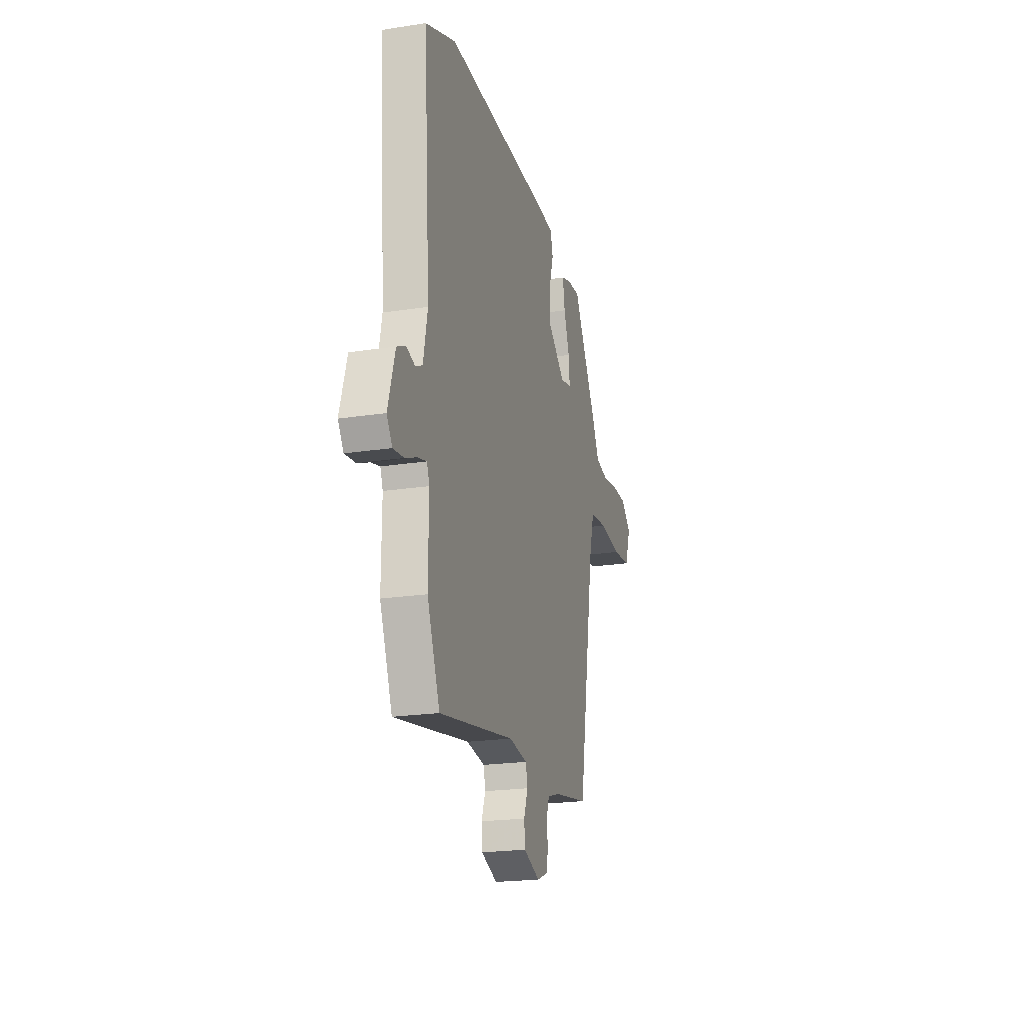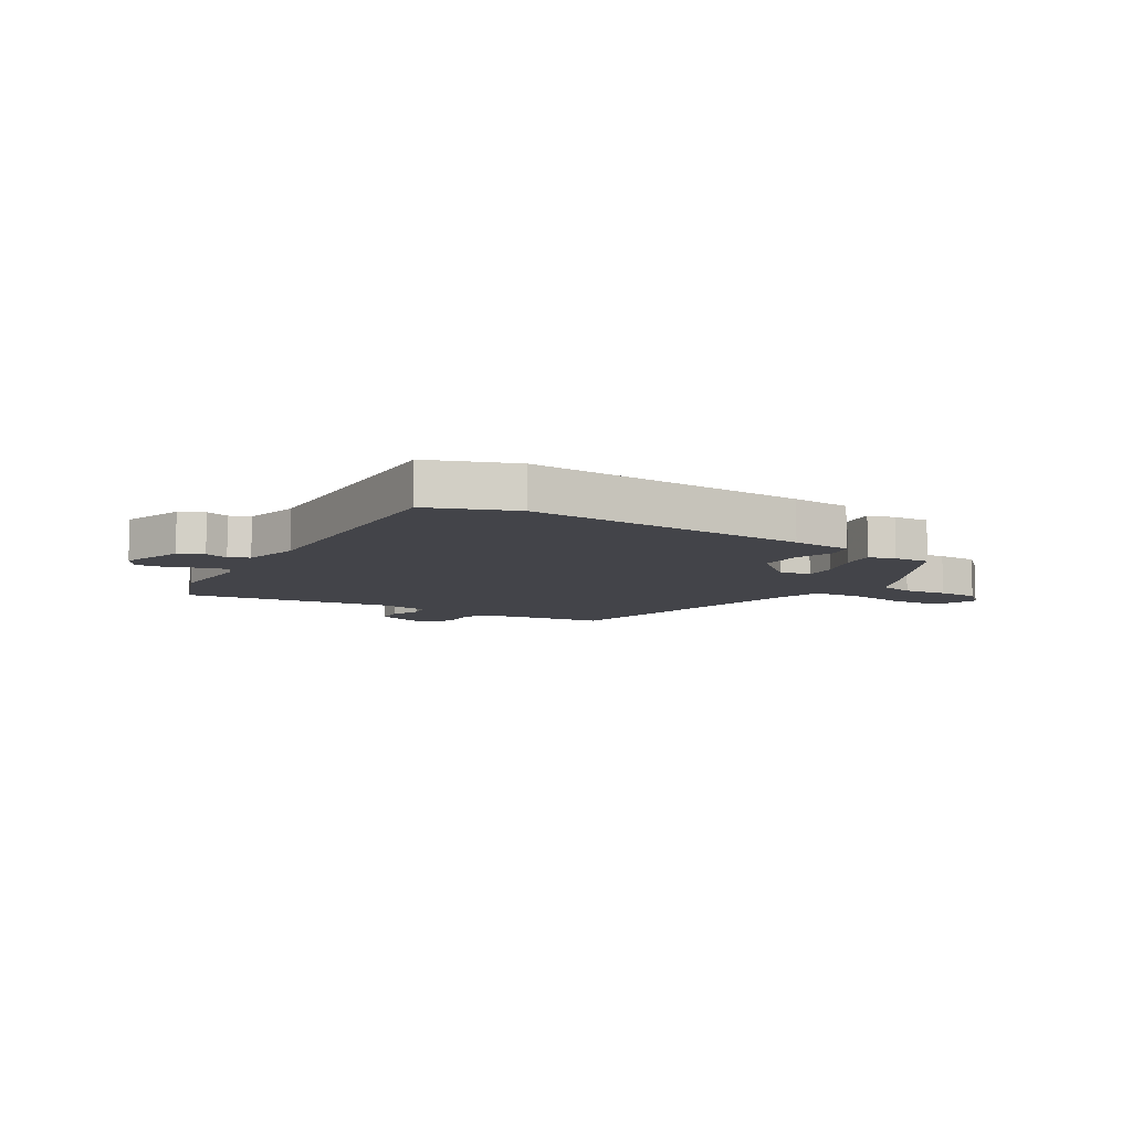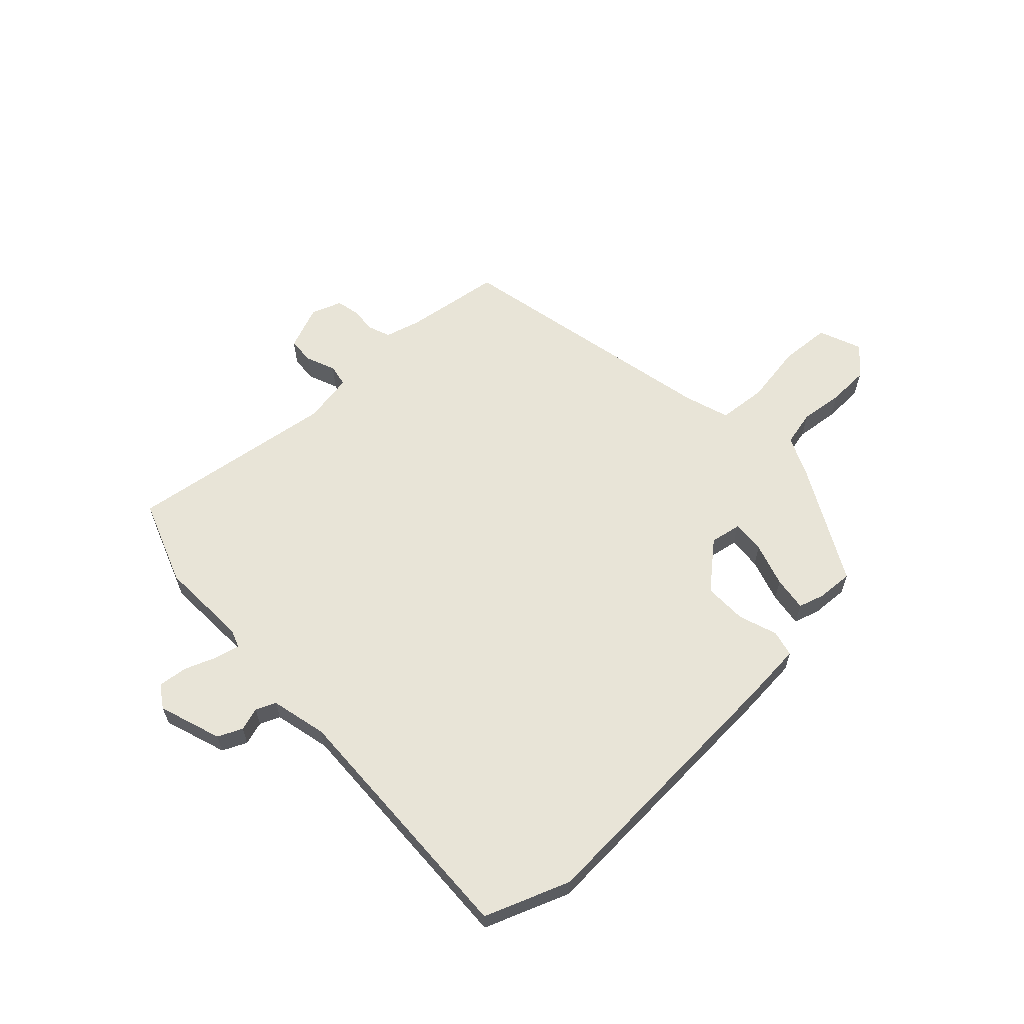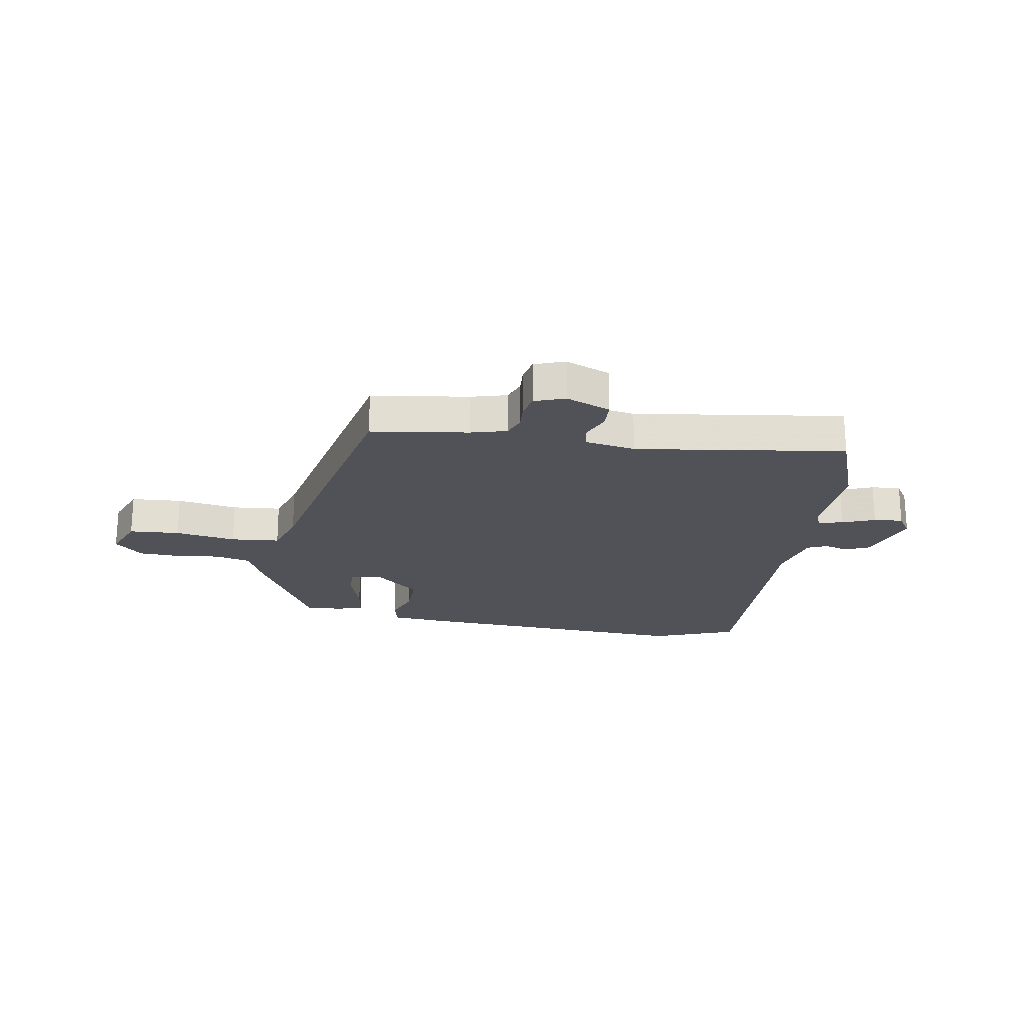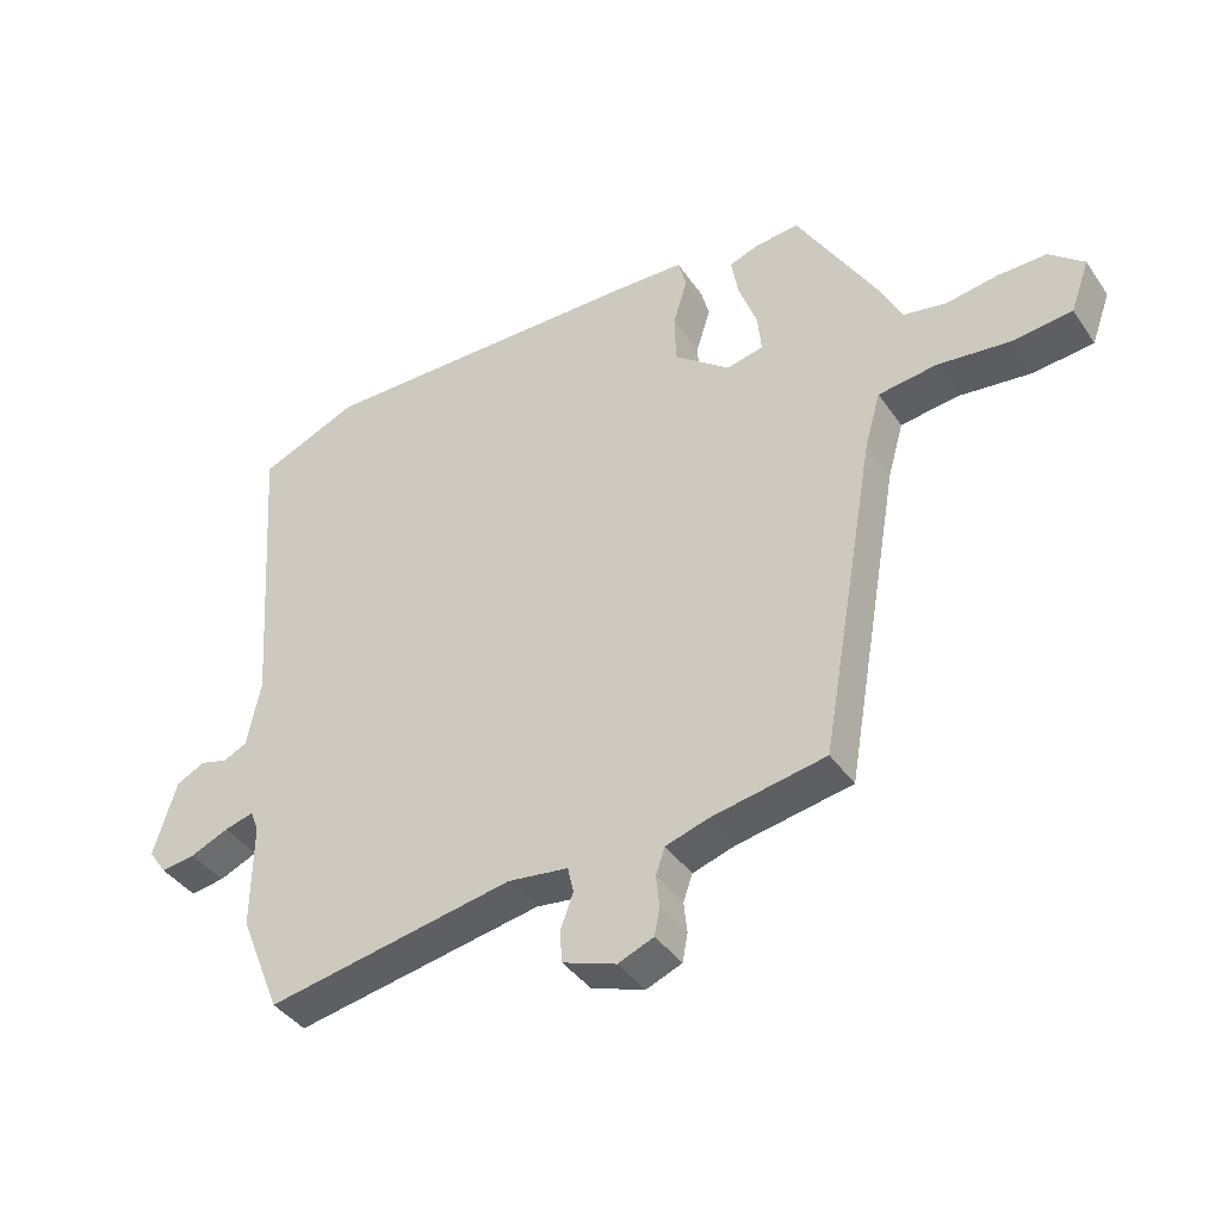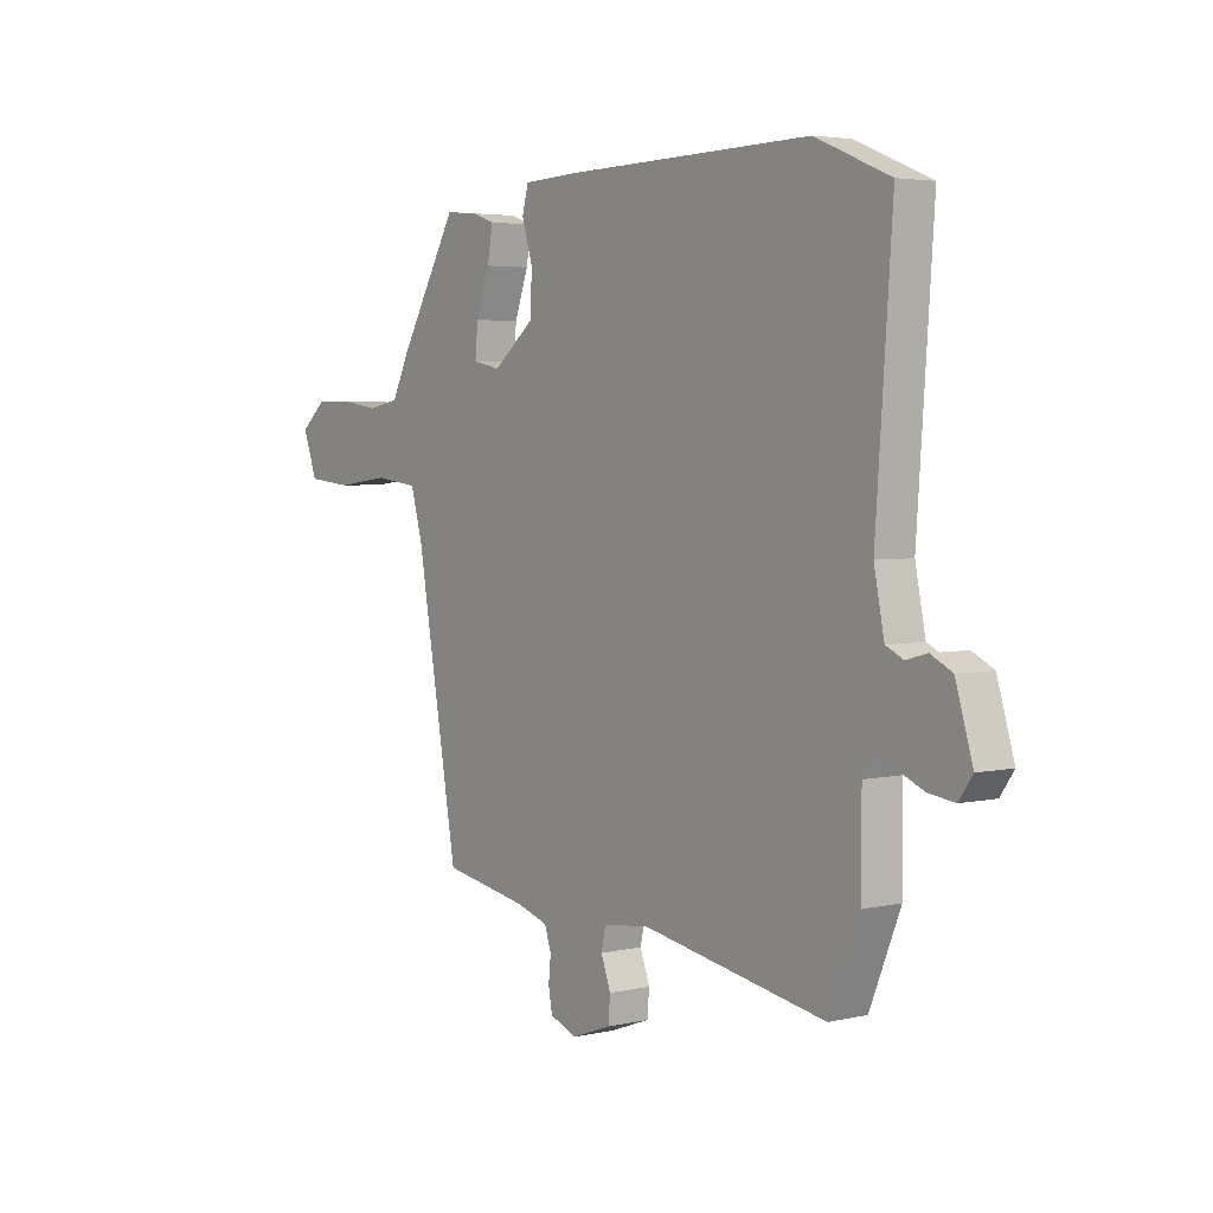
<metadata>
{"format":"obj","ext":"obj","renderer":"f3d","projection":"perspective","resolution":1024,"background":"white","views":[{"elev":-21.5,"azim":-74.8,"up":"+Z"},{"elev":-8.4,"azim":-33.4,"up":"+Y"},{"elev":61.3,"azim":-45.1,"up":"+Y"},{"elev":-21.5,"azim":168.5,"up":"+Y"},{"elev":-40.5,"azim":31.4,"up":"+Z"},{"elev":3.9,"azim":-126.9,"up":"+Z"}]}
</metadata>
<code>
v -0.576 0.07 0.468
v -0.423 0.07 0.532
v 0.089 0.07 0.522
v 0.198 0.07 0.517
v 0.211 0.07 0.469
v 0.189 0.07 0.398
v 0.191 0.07 0.319
v 0.277 0.07 0.25
v 0.334 0.07 0.262
v 0.328 0.07 0.323
v 0.3 0.07 0.402
v 0.289 0.07 0.465
v 0.336 0.07 0.481
v 0.402 0.07 0.487
v 0.523 0.07 0.279
v 0.559 0.07 0.206
v 0.625 0.07 0.193
v 0.704 0.07 0.205
v 0.779 0.07 0.205
v 0.832 0.07 0.159
v 0.803 0.07 0.079
v 0.711 0.07 0.07
v 0.599 0.07 0.084
v 0.51 0.07 0.073
v 0.486 0.07 -0.011
v 0.399 0.07 -0.509
v 0.223 0.07 -0.54
v 0.158 0.07 -0.56
v 0.144 0.07 -0.601
v 0.149 0.07 -0.649
v 0.141 0.07 -0.692
v 0.086 0.07 -0.714
v 0.004 0.07 -0.684
v 0 0.07 -0.635
v 0.02 0.07 -0.581
v 0.011 0.07 -0.54
v -0.082 0.07 -0.527
v -0.462 0.07 -0.594
v -0.525 0.07 -0.439
v -0.524 0.07 -0.275
v -0.537 0.07 -0.242
v -0.582 0.07 -0.254
v -0.641 0.07 -0.279
v -0.694 0.07 -0.286
v -0.722 0.07 -0.246
v -0.687 0.07 -0.13
v -0.643 0.07 -0.108
v -0.6 0.07 -0.12
v -0.564 0.07 -0.103
v -0.543 0.07 0.001
v -0.576 0 0.468
v -0.423 0 0.532
v 0.089 0 0.522
v 0.198 0 0.517
v 0.211 0 0.469
v 0.189 0 0.398
v 0.191 0 0.319
v 0.277 0 0.25
v 0.334 0 0.262
v 0.328 0 0.323
v 0.3 0 0.402
v 0.289 0 0.465
v 0.336 0 0.481
v 0.402 0 0.487
v 0.523 0 0.279
v 0.559 0 0.206
v 0.625 0 0.193
v 0.704 0 0.205
v 0.779 0 0.205
v 0.832 0 0.159
v 0.803 0 0.079
v 0.711 0 0.07
v 0.599 0 0.084
v 0.51 0 0.073
v 0.486 0 -0.011
v 0.399 0 -0.509
v 0.223 0 -0.54
v 0.158 0 -0.56
v 0.144 0 -0.601
v 0.149 0 -0.649
v 0.141 0 -0.692
v 0.086 0 -0.714
v 0.004 0 -0.684
v 0 0 -0.635
v 0.02 0 -0.581
v 0.011 0 -0.54
v -0.082 0 -0.527
v -0.462 0 -0.594
v -0.525 0 -0.439
v -0.524 0 -0.275
v -0.537 0 -0.242
v -0.582 0 -0.254
v -0.641 0 -0.279
v -0.694 0 -0.286
v -0.722 0 -0.246
v -0.687 0 -0.13
v -0.643 0 -0.108
v -0.6 0 -0.12
v -0.564 0 -0.103
v -0.543 0 0.001
f 46 47 48
f 45 46 48
f 44 45 48
f 43 44 48
f 42 43 48
f 41 42 48 49
f 40 41 49 50
f 37 38 39 40
f 36 37 40 50
f 33 34 35
f 32 33 35
f 31 32 35
f 30 31 35
f 29 30 35
f 28 29 35 36
f 1 2 3
f 50 1 3
f 36 50 3
f 28 36 3
f 27 28 3
f 21 22 23
f 20 21 23
f 19 20 23
f 18 19 23
f 17 18 23
f 16 17 23 24
f 15 16 24
f 14 15 24
f 13 14 24
f 12 13 24
f 11 12 24
f 10 11 24
f 9 10 24 25
f 3 4 5 6
f 3 6 7
f 27 3 7
f 25 26 27
f 9 25 27
f 8 9 27
f 7 8 27
f 98 97 96
f 98 96 95
f 98 95 94
f 98 94 93
f 98 93 92
f 99 98 92 91
f 100 99 91 90
f 90 89 88 87
f 100 90 87 86
f 85 84 83
f 85 83 82
f 85 82 81
f 85 81 80
f 85 80 79
f 86 85 79 78
f 53 52 51
f 53 51 100
f 53 100 86
f 53 86 78
f 53 78 77
f 73 72 71
f 73 71 70
f 73 70 69
f 73 69 68
f 73 68 67
f 74 73 67 66
f 74 66 65
f 74 65 64
f 74 64 63
f 74 63 62
f 74 62 61
f 74 61 60
f 75 74 60 59
f 56 55 54 53
f 57 56 53
f 57 53 77
f 77 76 75
f 77 75 59
f 77 59 58
f 77 58 57
f 1 51 52 2
f 2 52 53 3
f 3 53 54 4
f 4 54 55 5
f 5 55 56 6
f 6 56 57 7
f 7 57 58 8
f 8 58 59 9
f 9 59 60 10
f 10 60 61 11
f 11 61 62 12
f 12 62 63 13
f 13 63 64 14
f 14 64 65 15
f 15 65 66 16
f 16 66 67 17
f 17 67 68 18
f 18 68 69 19
f 19 69 70 20
f 20 70 71 21
f 21 71 72 22
f 22 72 73 23
f 23 73 74 24
f 24 74 75 25
f 25 75 76 26
f 26 76 77 27
f 27 77 78 28
f 28 78 79 29
f 29 79 80 30
f 30 80 81 31
f 31 81 82 32
f 32 82 83 33
f 33 83 84 34
f 34 84 85 35
f 35 85 86 36
f 36 86 87 37
f 37 87 88 38
f 38 88 89 39
f 39 89 90 40
f 40 90 91 41
f 41 91 92 42
f 42 92 93 43
f 43 93 94 44
f 44 94 95 45
f 45 95 96 46
f 46 96 97 47
f 47 97 98 48
f 48 98 99 49
f 49 99 100 50
f 50 100 51 1

</code>
